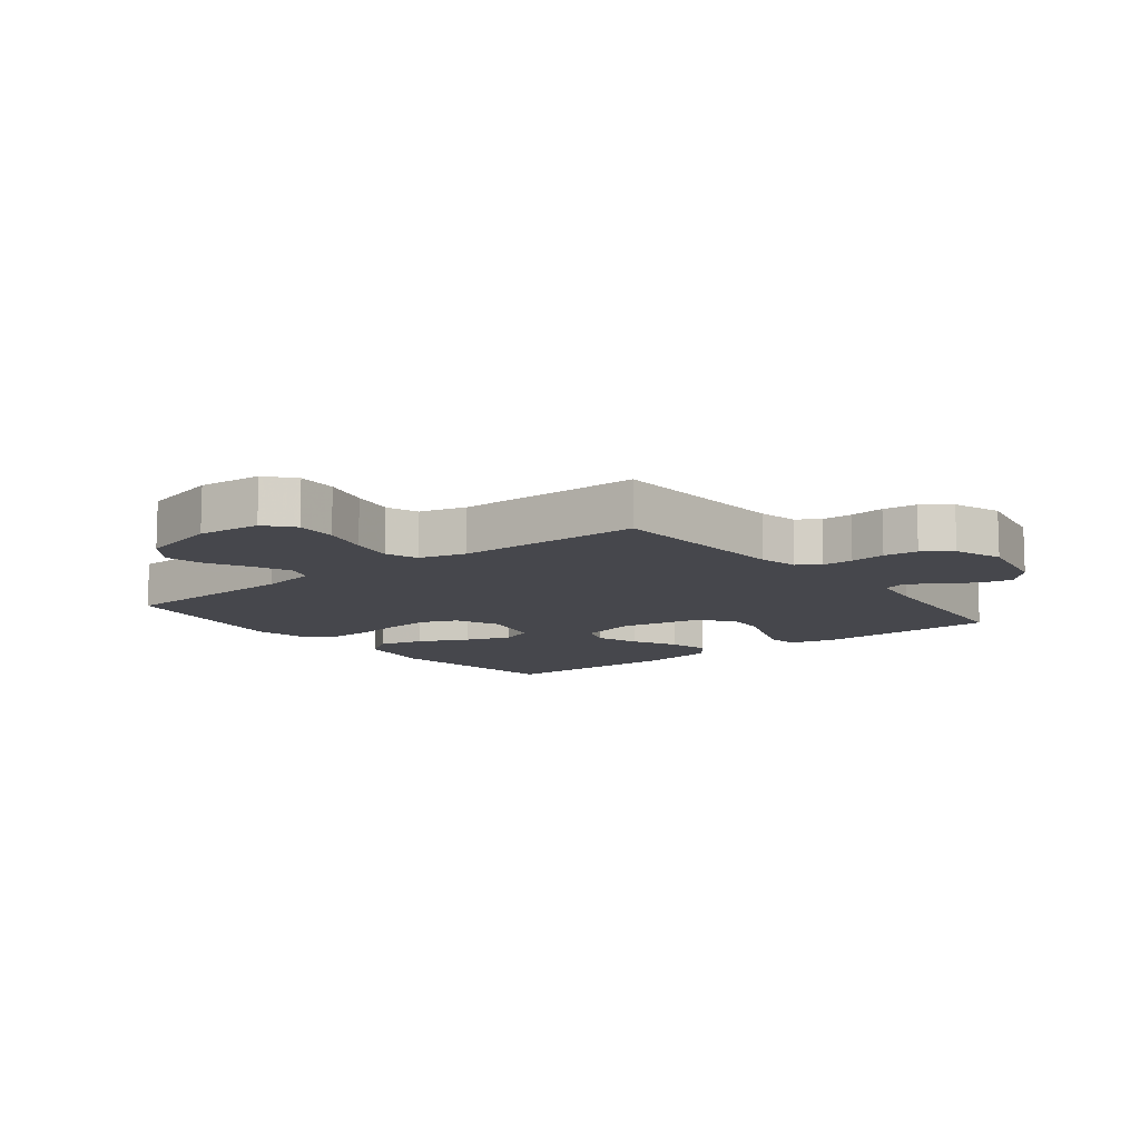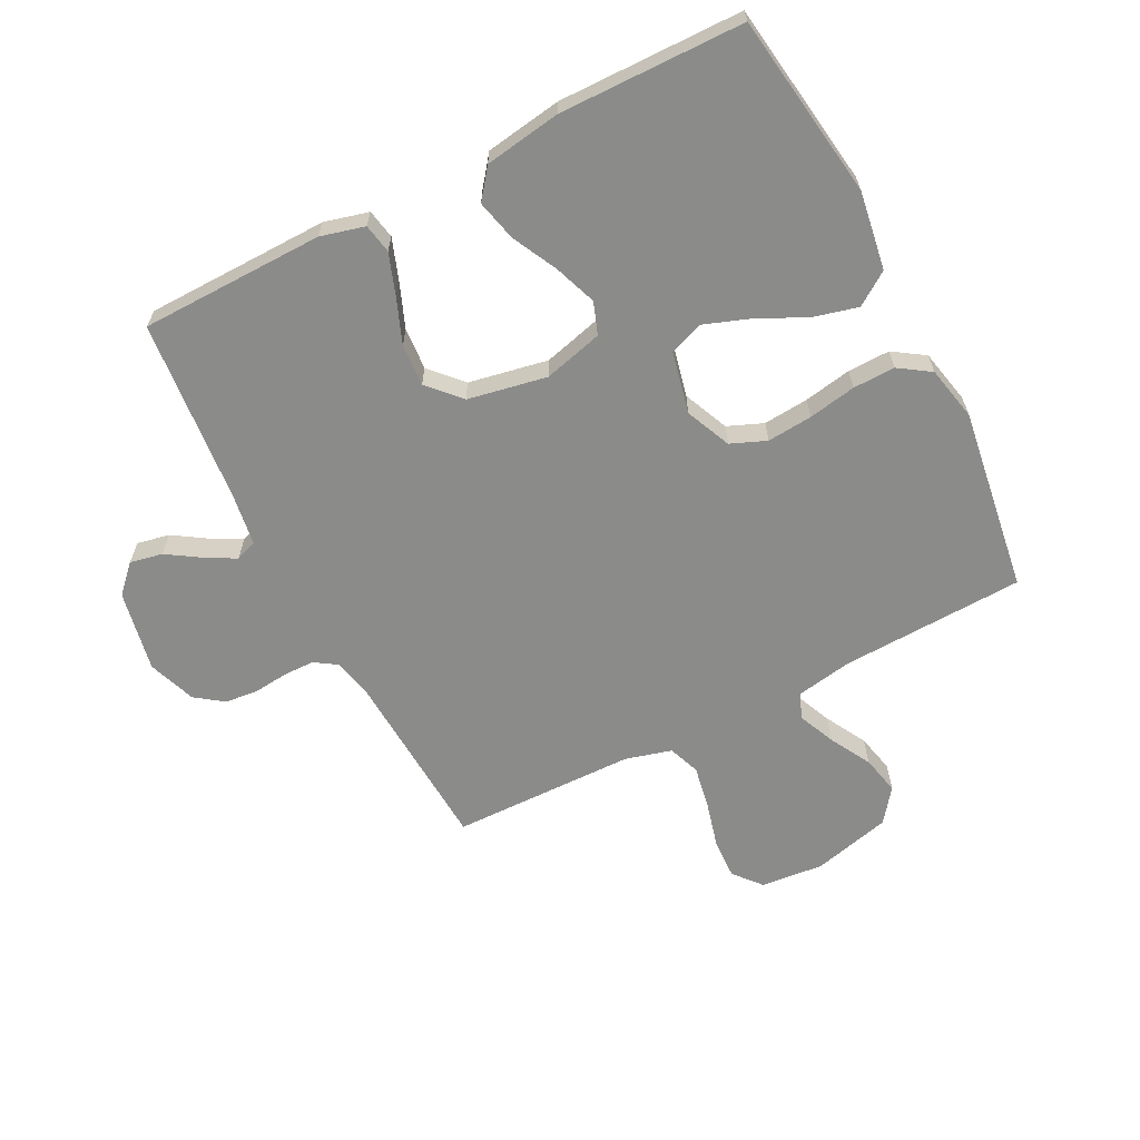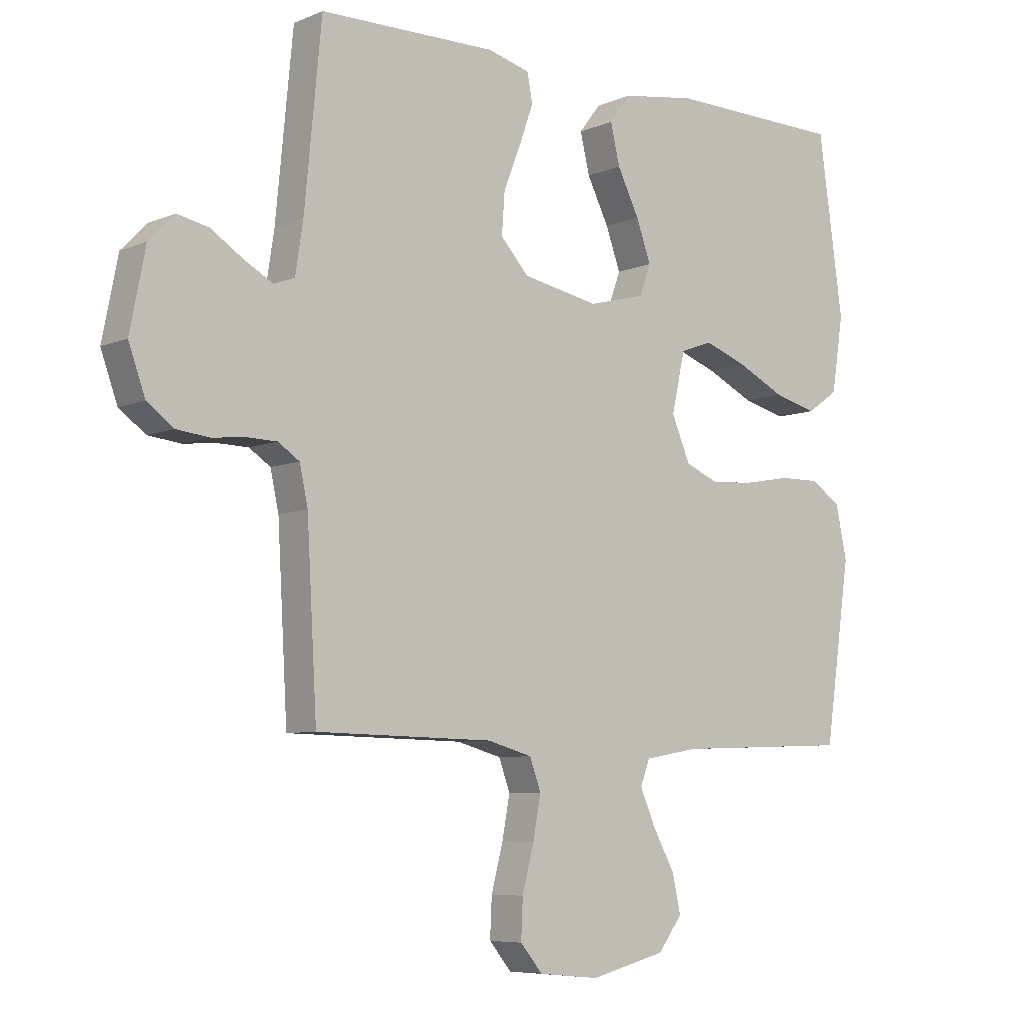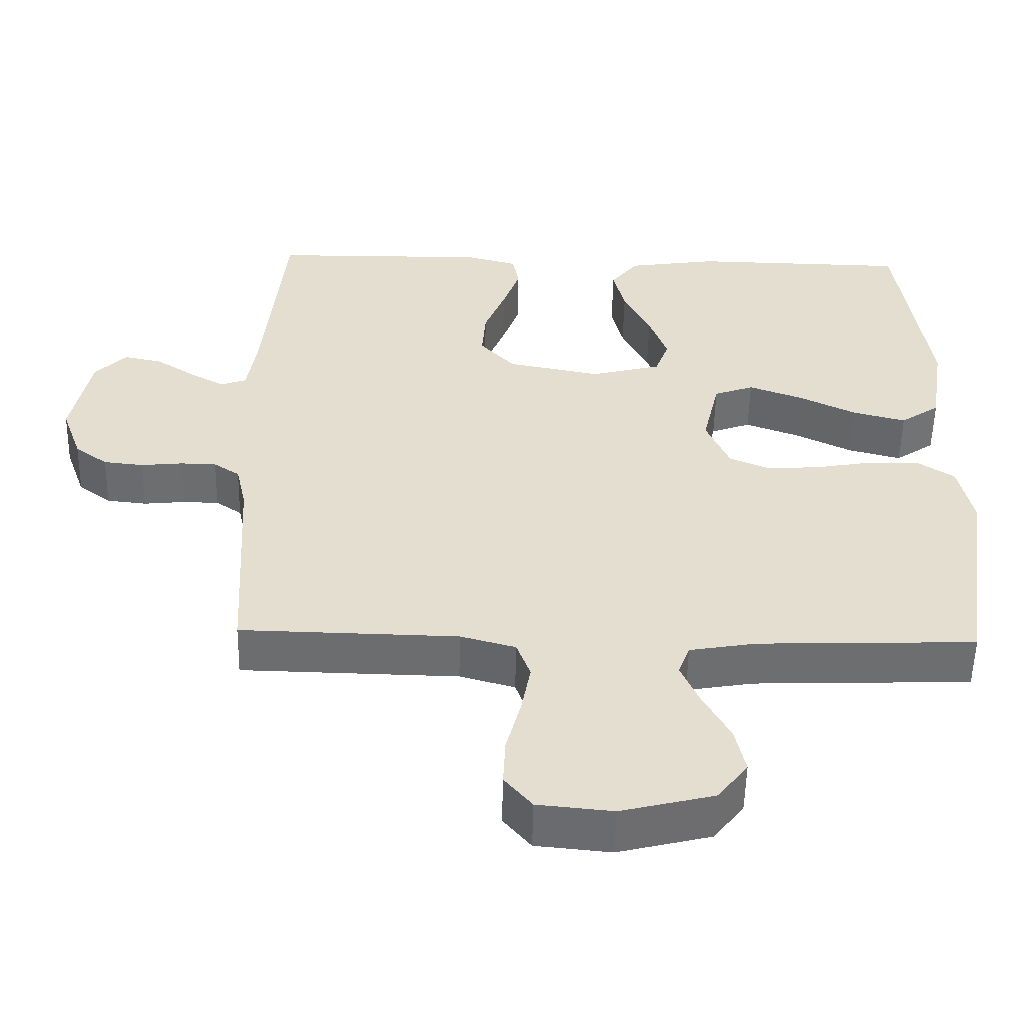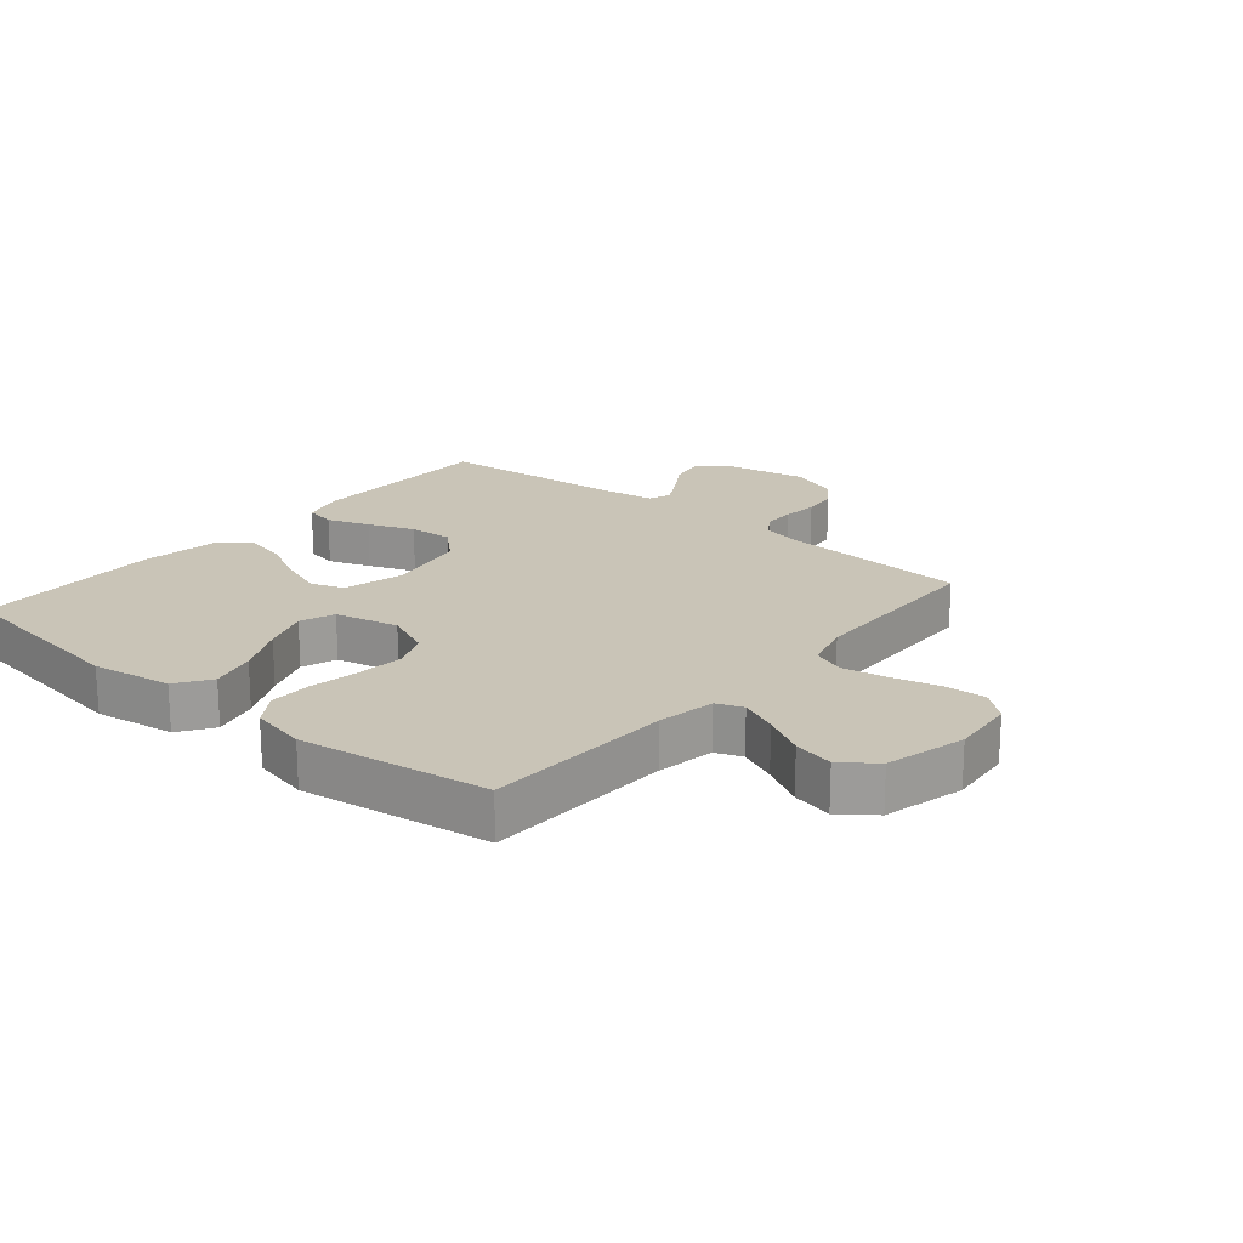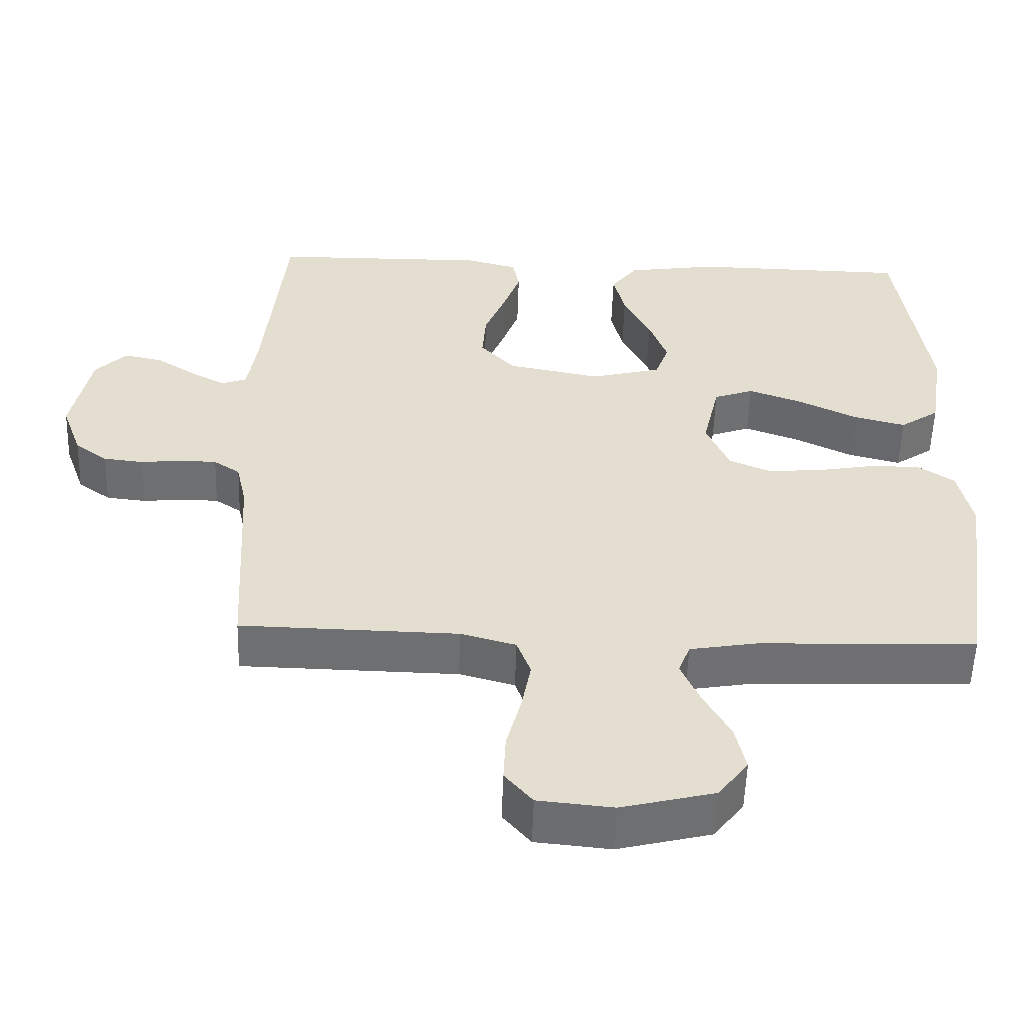
<metadata>
{"format":"obj","ext":"obj","renderer":"f3d","projection":"perspective","resolution":1024,"background":"white","views":[{"elev":-10.9,"azim":-141.8,"up":"+Y"},{"elev":-63.7,"azim":27.3,"up":"+Y"},{"elev":-6.9,"azim":-39.6,"up":"+Z"},{"elev":-54.0,"azim":-1.2,"up":"+Z"},{"elev":19.9,"azim":130.1,"up":"+Y"},{"elev":-54.6,"azim":-1.8,"up":"+Z"}]}
</metadata>
<code>
v -0.5 0.07 0.5
v -0.2 0.07 0.504
v -0.128 0.07 0.485
v -0.119 0.07 0.437
v -0.143 0.07 0.37
v -0.172 0.07 0.297
v -0.177 0.07 0.228
v -0.129 0.07 0.176
v 0 0.07 0.151
v 0.097 0.07 0.176
v 0.116 0.07 0.228
v 0.091 0.07 0.297
v 0.054 0.07 0.371
v 0.038 0.07 0.438
v 0.075 0.07 0.486
v 0.2 0.07 0.505
v 0.5 0.07 0.5
v 0.542 0.07 0.2
v 0.522 0.07 0.073
v 0.468 0.07 0.036
v 0.395 0.07 0.055
v 0.315 0.07 0.094
v 0.241 0.07 0.121
v 0.186 0.07 0.101
v 0.163 0.07 0
v 0.195 0.07 -0.074
v 0.253 0.07 -0.098
v 0.327 0.07 -0.092
v 0.405 0.07 -0.078
v 0.474 0.07 -0.077
v 0.525 0.07 -0.111
v 0.544 0.07 -0.2
v 0.5 0.07 -0.5
v 0.2 0.07 -0.511
v 0.108 0.07 -0.527
v 0.092 0.07 -0.569
v 0.118 0.07 -0.629
v 0.155 0.07 -0.696
v 0.169 0.07 -0.76
v 0.128 0.07 -0.814
v 0 0.07 -0.846
v -0.103 0.07 -0.836
v -0.141 0.07 -0.791
v -0.138 0.07 -0.725
v -0.118 0.07 -0.649
v -0.105 0.07 -0.579
v -0.124 0.07 -0.527
v -0.2 0.07 -0.506
v -0.5 0.07 -0.5
v -0.517 0.07 -0.2
v -0.531 0.07 -0.136
v -0.567 0.07 -0.112
v -0.617 0.07 -0.111
v -0.674 0.07 -0.117
v -0.729 0.07 -0.111
v -0.774 0.07 -0.078
v -0.802 0.07 0
v -0.776 0.07 0.132
v -0.733 0.07 0.176
v -0.68 0.07 0.165
v -0.626 0.07 0.13
v -0.577 0.07 0.103
v -0.542 0.07 0.116
v -0.529 0.07 0.2
v -0.5 0 0.5
v -0.2 0 0.504
v -0.128 0 0.485
v -0.119 0 0.437
v -0.143 0 0.37
v -0.172 0 0.297
v -0.177 0 0.228
v -0.129 0 0.176
v 0 0 0.151
v 0.097 0 0.176
v 0.116 0 0.228
v 0.091 0 0.297
v 0.054 0 0.371
v 0.038 0 0.438
v 0.075 0 0.486
v 0.2 0 0.505
v 0.5 0 0.5
v 0.542 0 0.2
v 0.522 0 0.073
v 0.468 0 0.036
v 0.395 0 0.055
v 0.315 0 0.094
v 0.241 0 0.121
v 0.186 0 0.101
v 0.163 0 0
v 0.195 0 -0.074
v 0.253 0 -0.098
v 0.327 0 -0.092
v 0.405 0 -0.078
v 0.474 0 -0.077
v 0.525 0 -0.111
v 0.544 0 -0.2
v 0.5 0 -0.5
v 0.2 0 -0.511
v 0.108 0 -0.527
v 0.092 0 -0.569
v 0.118 0 -0.629
v 0.155 0 -0.696
v 0.169 0 -0.76
v 0.128 0 -0.814
v 0 0 -0.846
v -0.103 0 -0.836
v -0.141 0 -0.791
v -0.138 0 -0.725
v -0.118 0 -0.649
v -0.105 0 -0.579
v -0.124 0 -0.527
v -0.2 0 -0.506
v -0.5 0 -0.5
v -0.517 0 -0.2
v -0.531 0 -0.136
v -0.567 0 -0.112
v -0.617 0 -0.111
v -0.674 0 -0.117
v -0.729 0 -0.111
v -0.774 0 -0.078
v -0.802 0 0
v -0.776 0 0.132
v -0.733 0 0.176
v -0.68 0 0.165
v -0.626 0 0.13
v -0.577 0 0.103
v -0.542 0 0.116
v -0.529 0 0.2
f 59 60 61
f 58 59 61
f 57 58 61
f 56 57 61
f 55 56 61
f 54 55 61
f 53 54 61
f 52 53 61 62
f 51 52 62 63
f 48 49 50
f 51 63 64
f 50 51 64
f 48 50 64
f 47 48 64
f 43 44 45
f 42 43 45
f 41 42 45
f 40 41 45
f 39 40 45
f 38 39 45
f 37 38 45
f 36 37 45 46
f 35 36 46 47
f 32 33 34
f 31 32 34
f 30 31 34
f 29 30 34
f 28 29 34
f 34 35 47
f 28 34 47
f 27 28 47
f 20 21 22
f 19 20 22
f 18 19 22
f 17 18 22
f 16 17 22
f 15 16 22
f 14 15 22
f 13 14 22
f 12 13 22
f 11 12 22 23
f 10 11 23 24
f 4 5 6
f 3 4 6
f 2 3 6
f 1 2 6
f 64 1 6
f 64 6 7
f 26 27 47 64
f 25 26 64
f 9 10 24 25
f 8 9 25 64
f 7 8 64
f 125 124 123
f 125 123 122
f 125 122 121
f 125 121 120
f 125 120 119
f 125 119 118
f 125 118 117
f 126 125 117 116
f 127 126 116 115
f 114 113 112
f 128 127 115
f 128 115 114
f 128 114 112
f 128 112 111
f 109 108 107
f 109 107 106
f 109 106 105
f 109 105 104
f 109 104 103
f 109 103 102
f 109 102 101
f 110 109 101 100
f 111 110 100 99
f 98 97 96
f 98 96 95
f 98 95 94
f 98 94 93
f 98 93 92
f 111 99 98
f 111 98 92
f 111 92 91
f 86 85 84
f 86 84 83
f 86 83 82
f 86 82 81
f 86 81 80
f 86 80 79
f 86 79 78
f 86 78 77
f 86 77 76
f 87 86 76 75
f 88 87 75 74
f 70 69 68
f 70 68 67
f 70 67 66
f 70 66 65
f 70 65 128
f 71 70 128
f 128 111 91 90
f 128 90 89
f 89 88 74 73
f 128 89 73 72
f 128 72 71
f 1 65 66 2
f 2 66 67 3
f 3 67 68 4
f 4 68 69 5
f 5 69 70 6
f 6 70 71 7
f 7 71 72 8
f 8 72 73 9
f 9 73 74 10
f 10 74 75 11
f 11 75 76 12
f 12 76 77 13
f 13 77 78 14
f 14 78 79 15
f 15 79 80 16
f 16 80 81 17
f 17 81 82 18
f 18 82 83 19
f 19 83 84 20
f 20 84 85 21
f 21 85 86 22
f 22 86 87 23
f 23 87 88 24
f 24 88 89 25
f 25 89 90 26
f 26 90 91 27
f 27 91 92 28
f 28 92 93 29
f 29 93 94 30
f 30 94 95 31
f 31 95 96 32
f 32 96 97 33
f 33 97 98 34
f 34 98 99 35
f 35 99 100 36
f 36 100 101 37
f 37 101 102 38
f 38 102 103 39
f 39 103 104 40
f 40 104 105 41
f 41 105 106 42
f 42 106 107 43
f 43 107 108 44
f 44 108 109 45
f 45 109 110 46
f 46 110 111 47
f 47 111 112 48
f 48 112 113 49
f 49 113 114 50
f 50 114 115 51
f 51 115 116 52
f 52 116 117 53
f 53 117 118 54
f 54 118 119 55
f 55 119 120 56
f 56 120 121 57
f 57 121 122 58
f 58 122 123 59
f 59 123 124 60
f 60 124 125 61
f 61 125 126 62
f 62 126 127 63
f 63 127 128 64
f 64 128 65 1

</code>
